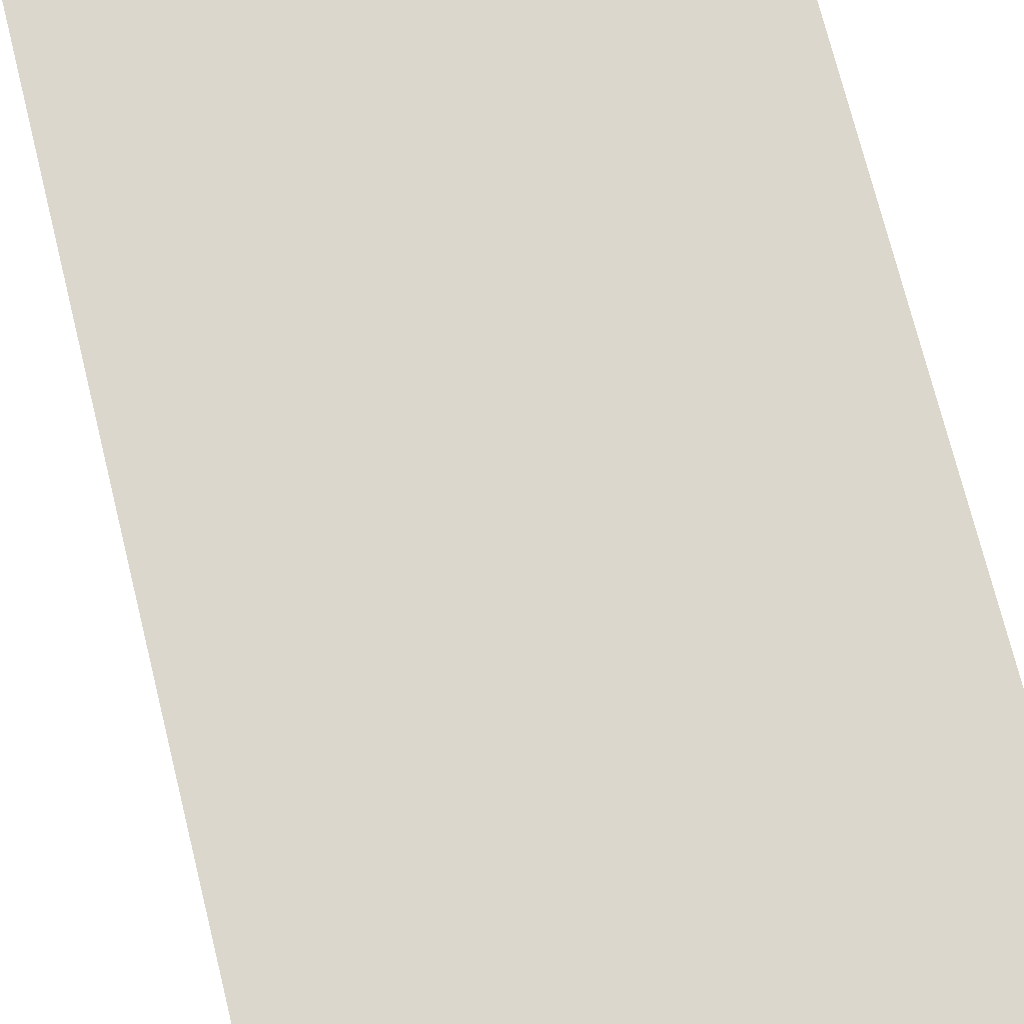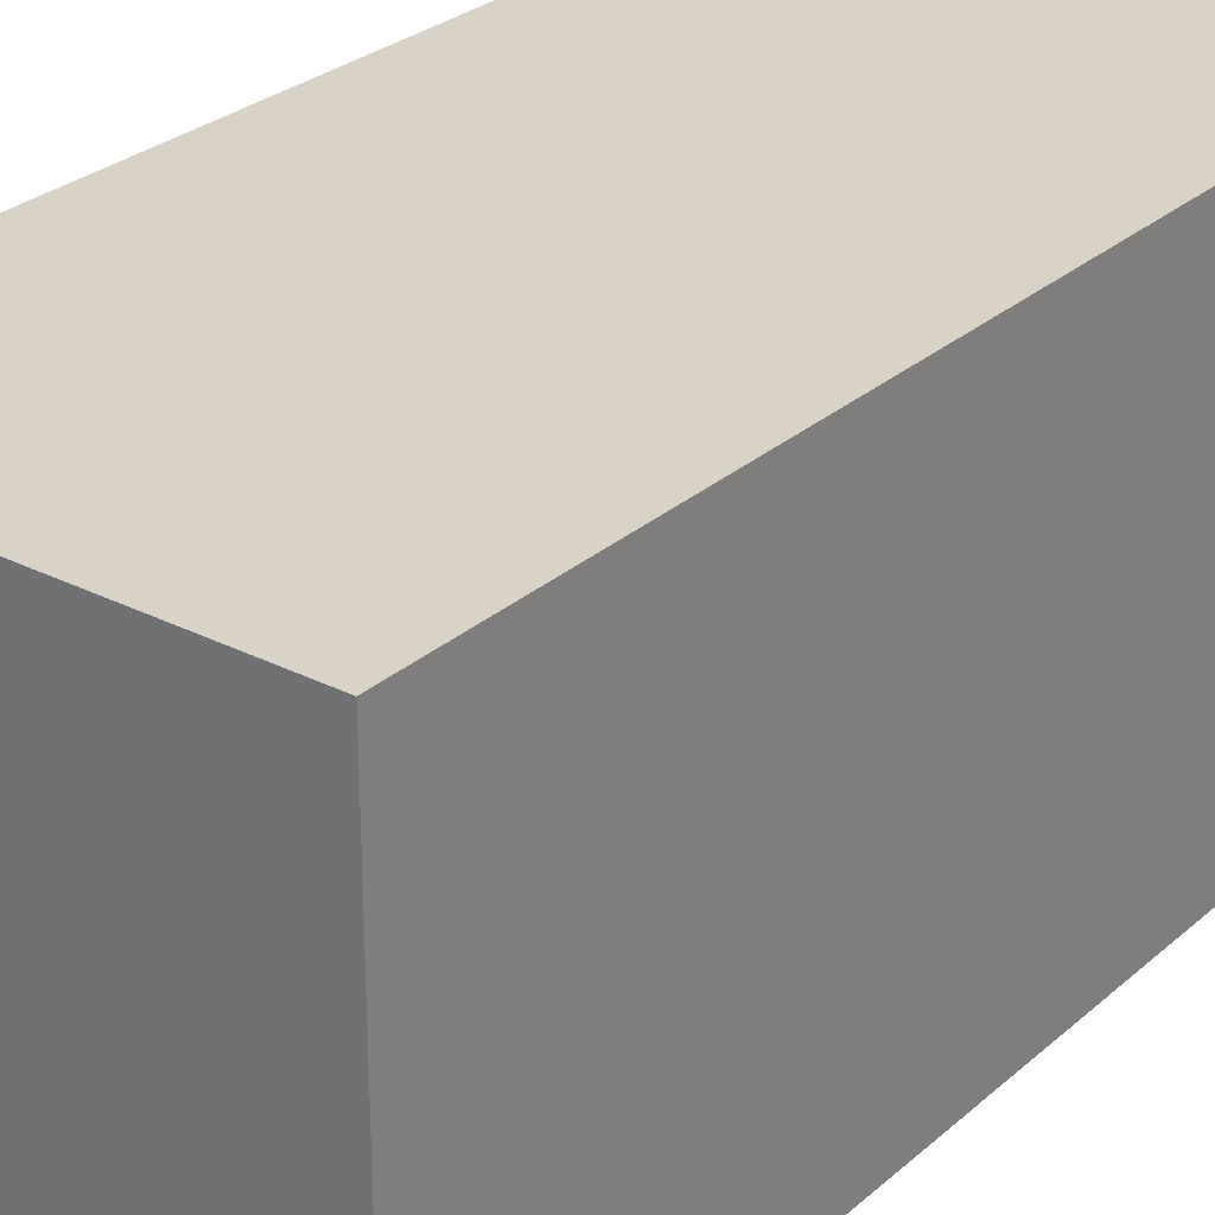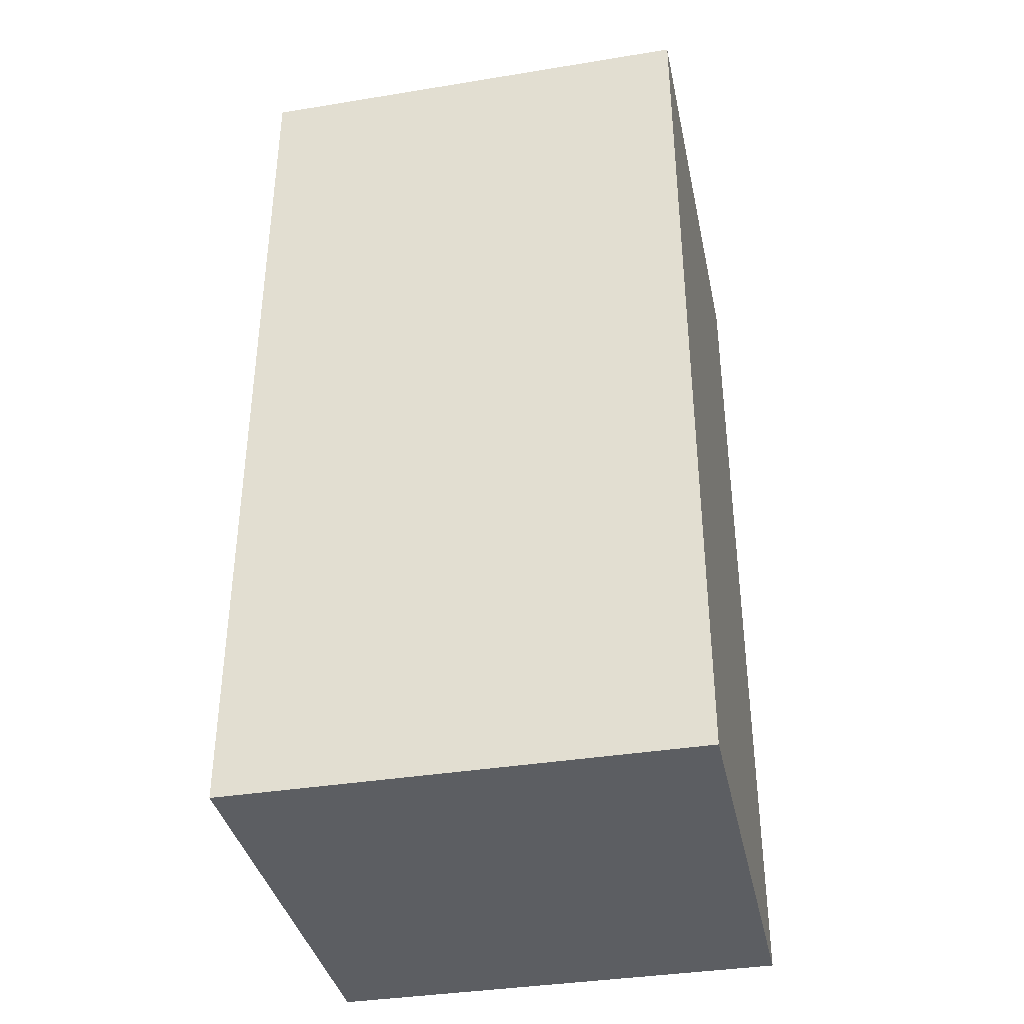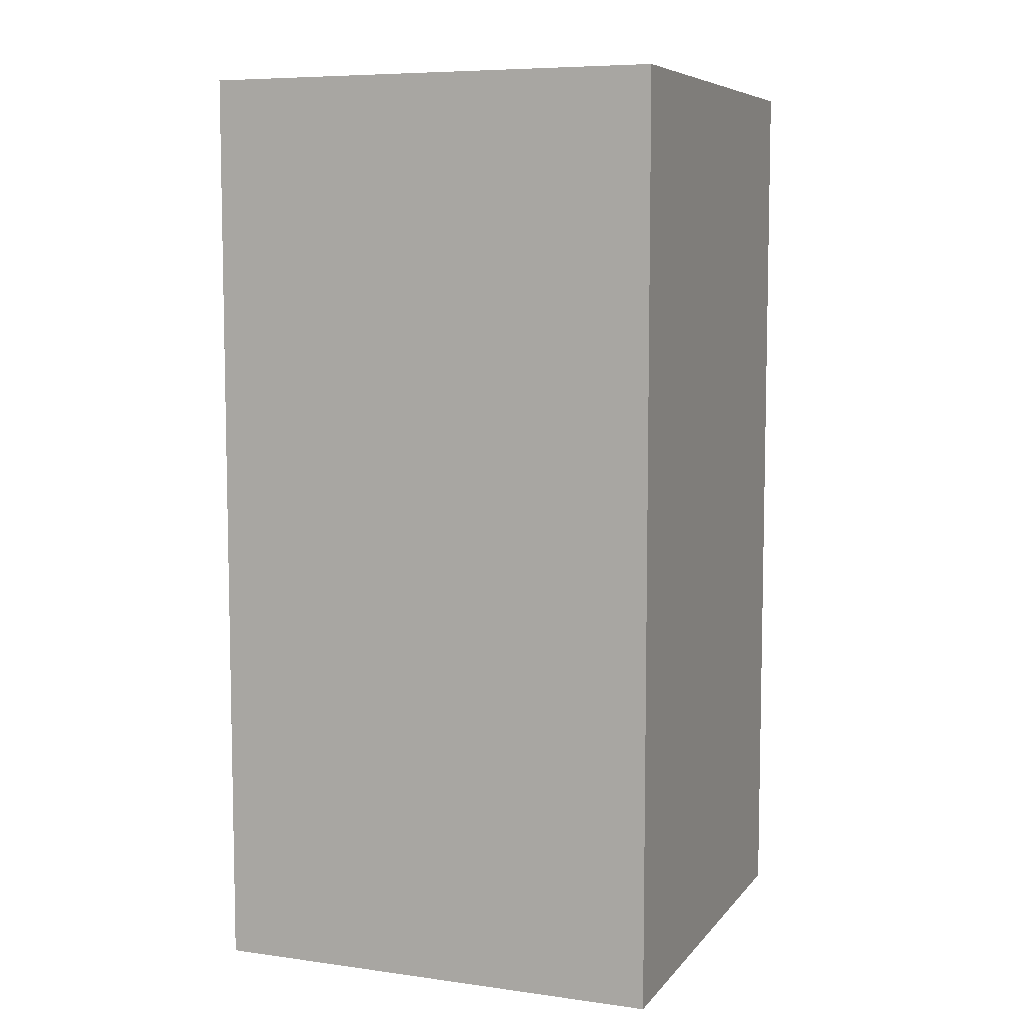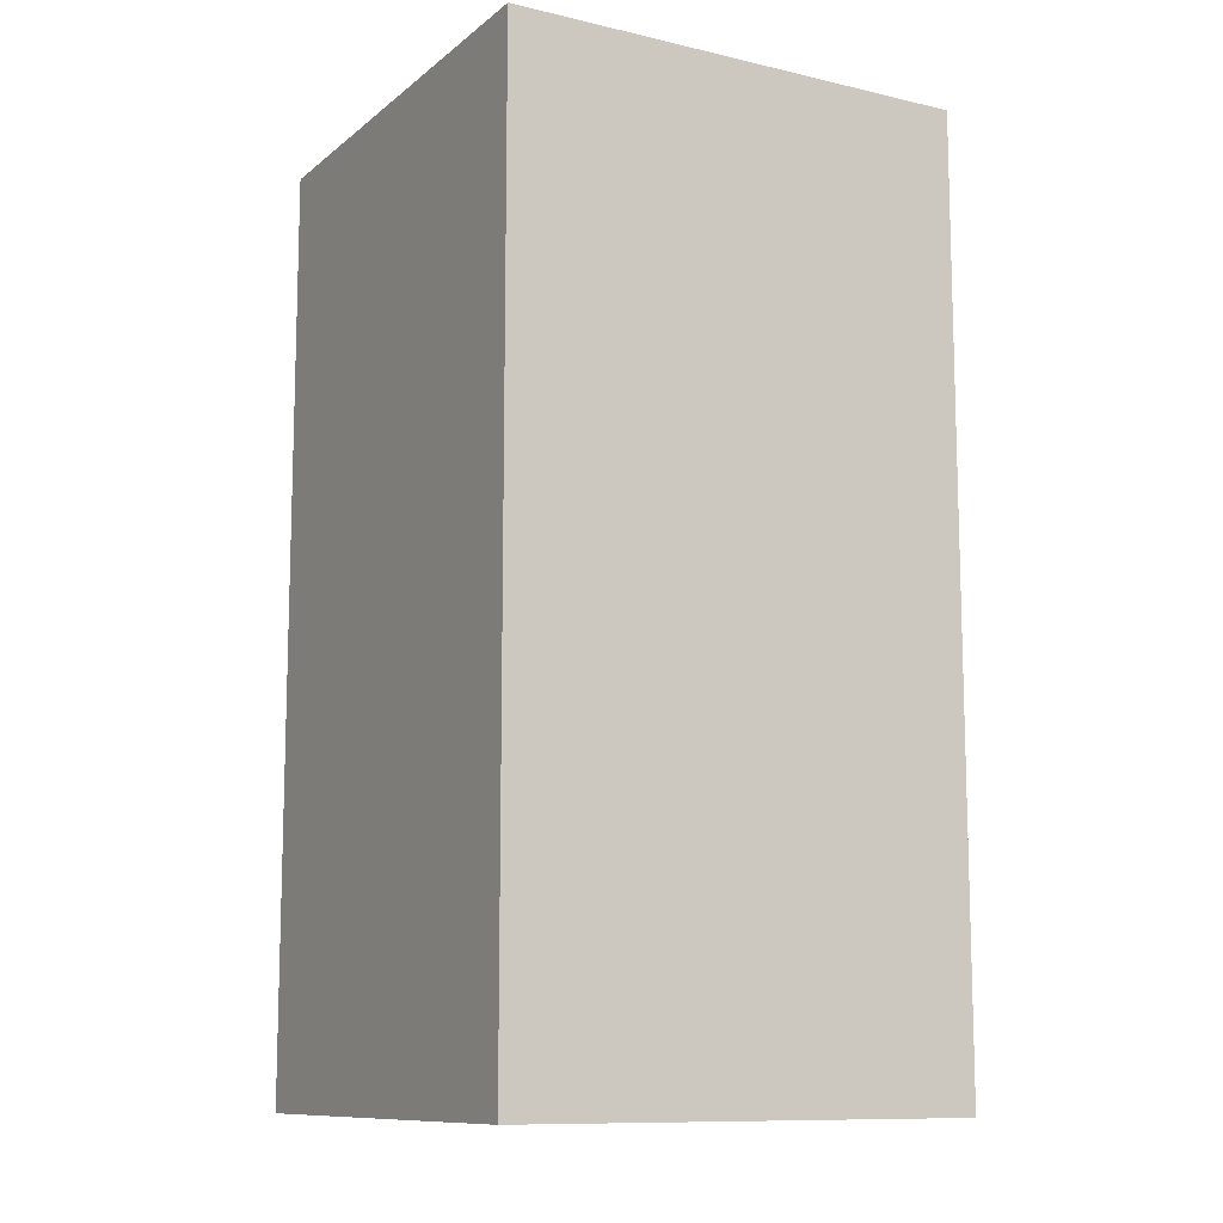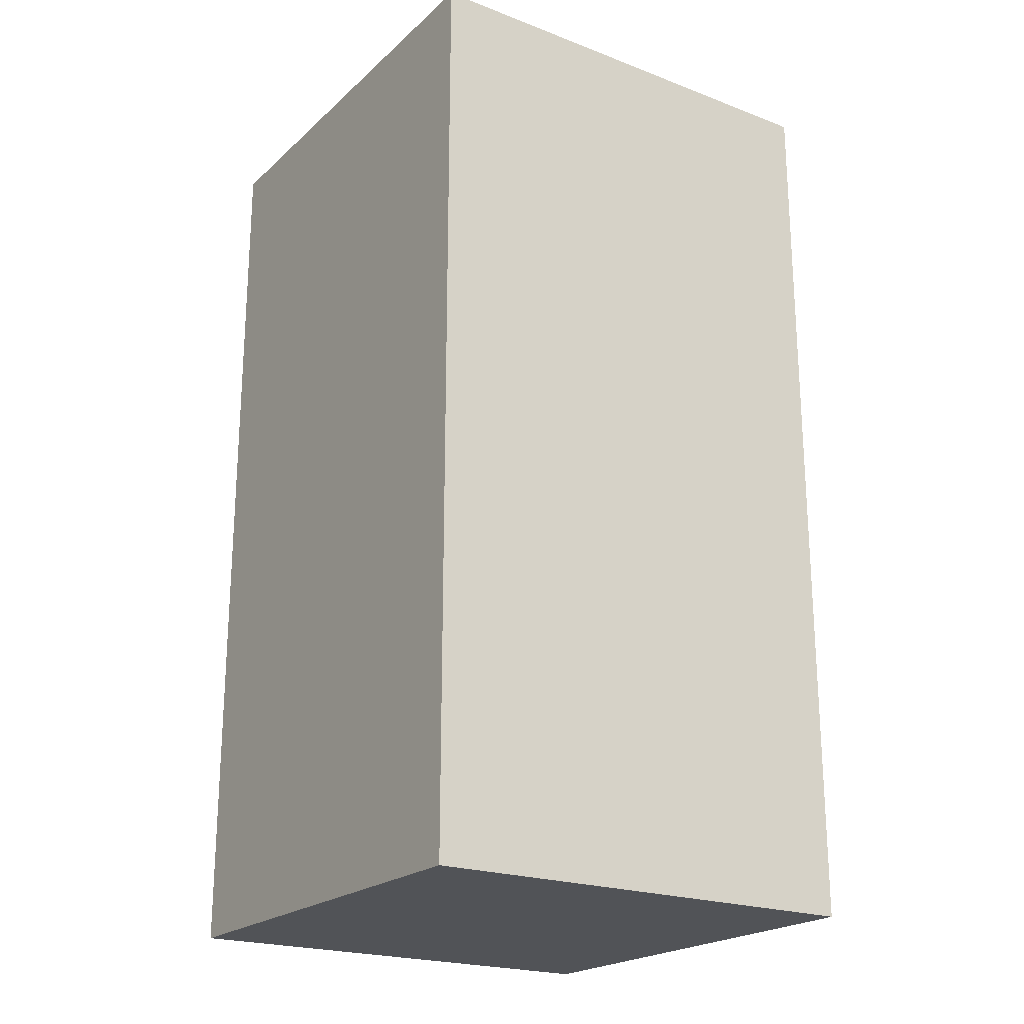
<metadata>
{"format":"obj","ext":"obj","renderer":"f3d","projection":"perspective","resolution":1024,"background":"white","views":[{"elev":72.8,"azim":166.1,"up":"+Y"},{"elev":28.1,"azim":-142.4,"up":"+Y"},{"elev":-37.4,"azim":11.8,"up":"+Z"},{"elev":7.3,"azim":-158.6,"up":"+Z"},{"elev":-10.9,"azim":60.5,"up":"+Z"},{"elev":-21.7,"azim":56.3,"up":"+Z"}]}
</metadata>
<code>
o
v -2.7 0 5.1
v -2.7 0 4.6
v -2.7 0 4.5
v -2.7 0.3 5.1
v -2.7 0.3 4.6
v -2.7 0.3 4.5
v -2.4 0 5.1
v -2.4 0 4.6
v -2.4 0 4.5
v -2.4 0.3 5.1
v -2.4 0.3 4.6
v -2.4 0.3 4.5
v -2.7 0 5.1
v -2.7 0.3 5.1
v -2.4 0 5.1
v -2.4 0.3 5.1
v -2.7 0 4.5
v -2.7 0.3 4.5
v -2.4 0 4.5
v -2.4 0.3 4.5
v -2.7 0 5.1
v -2.4 0 5.1
v -2.7 0 4.6
v -2.4 0 4.6
v -2.7 0 4.5
v -2.4 0 4.5
v -2.7 0.3 5.1
v -2.4 0.3 5.1
v -2.7 0.3 4.6
v -2.4 0.3 4.6
v -2.7 0.3 4.5
v -2.4 0.3 4.5
f 4 2 1
f 5 3 2
f 5 2 4
f 6 3 5
f 7 8 10
f 8 9 11
f 10 8 11
f 11 9 12
f 15 14 13
f 16 14 15
f 17 18 19
f 19 18 20
f 23 22 21
f 24 22 23
f 25 24 23
f 26 24 25
f 27 28 29
f 29 28 30
f 29 30 31
f 31 30 32

</code>
